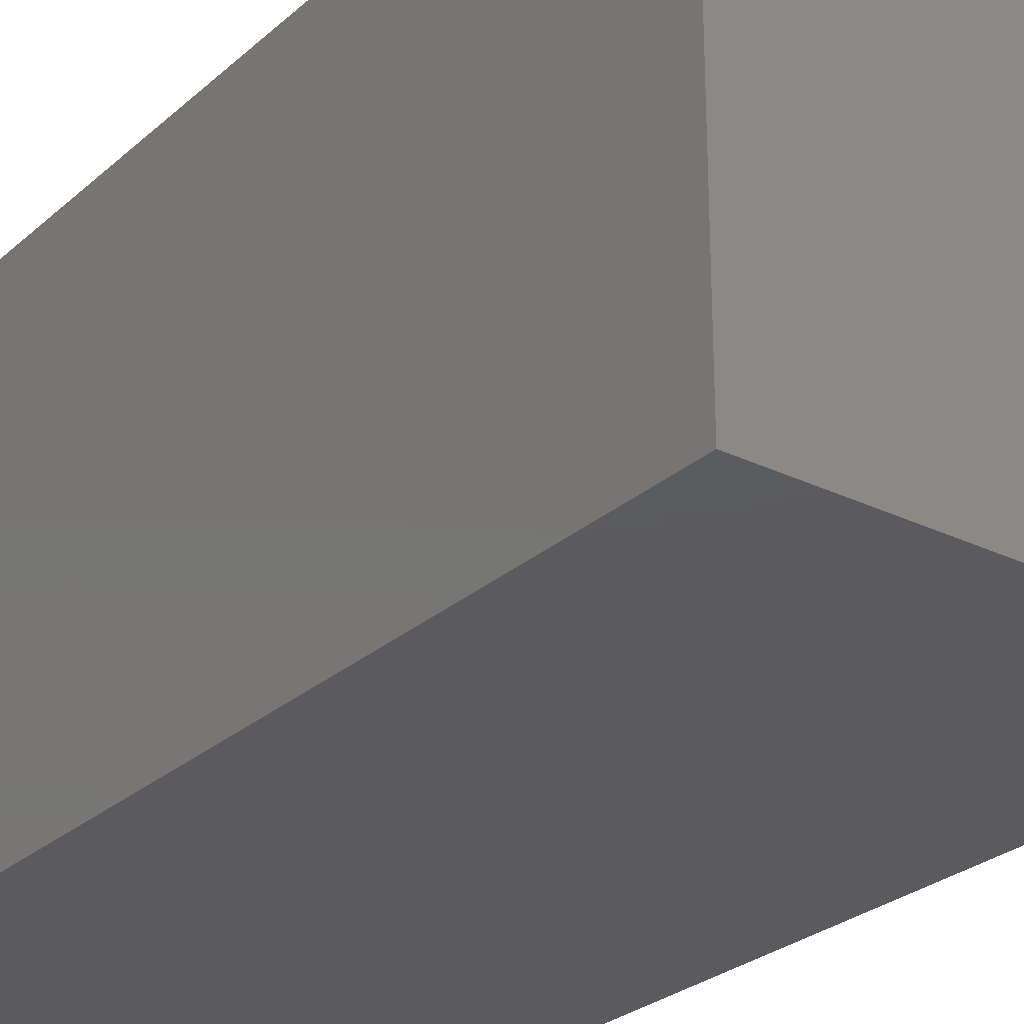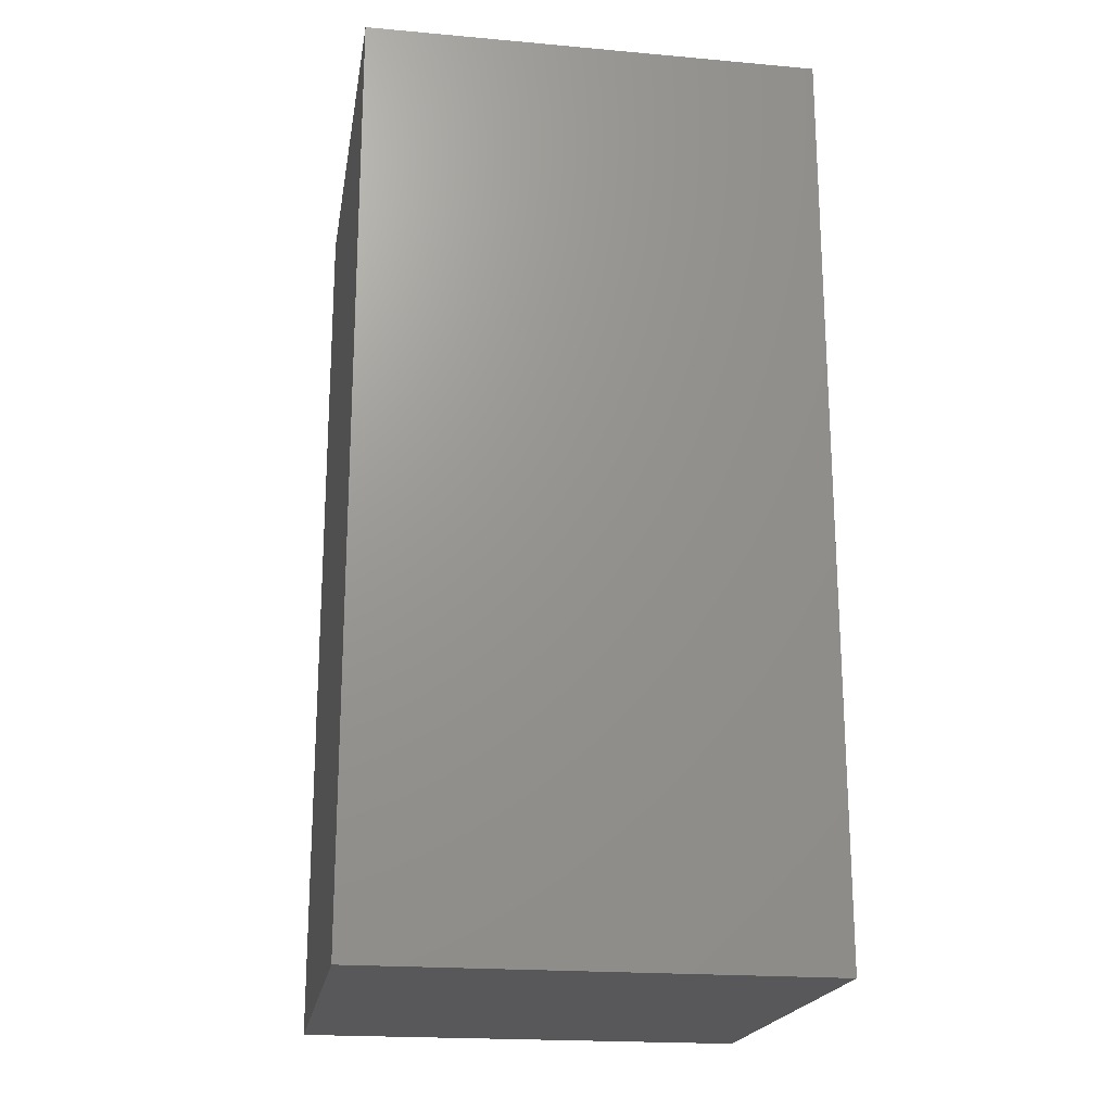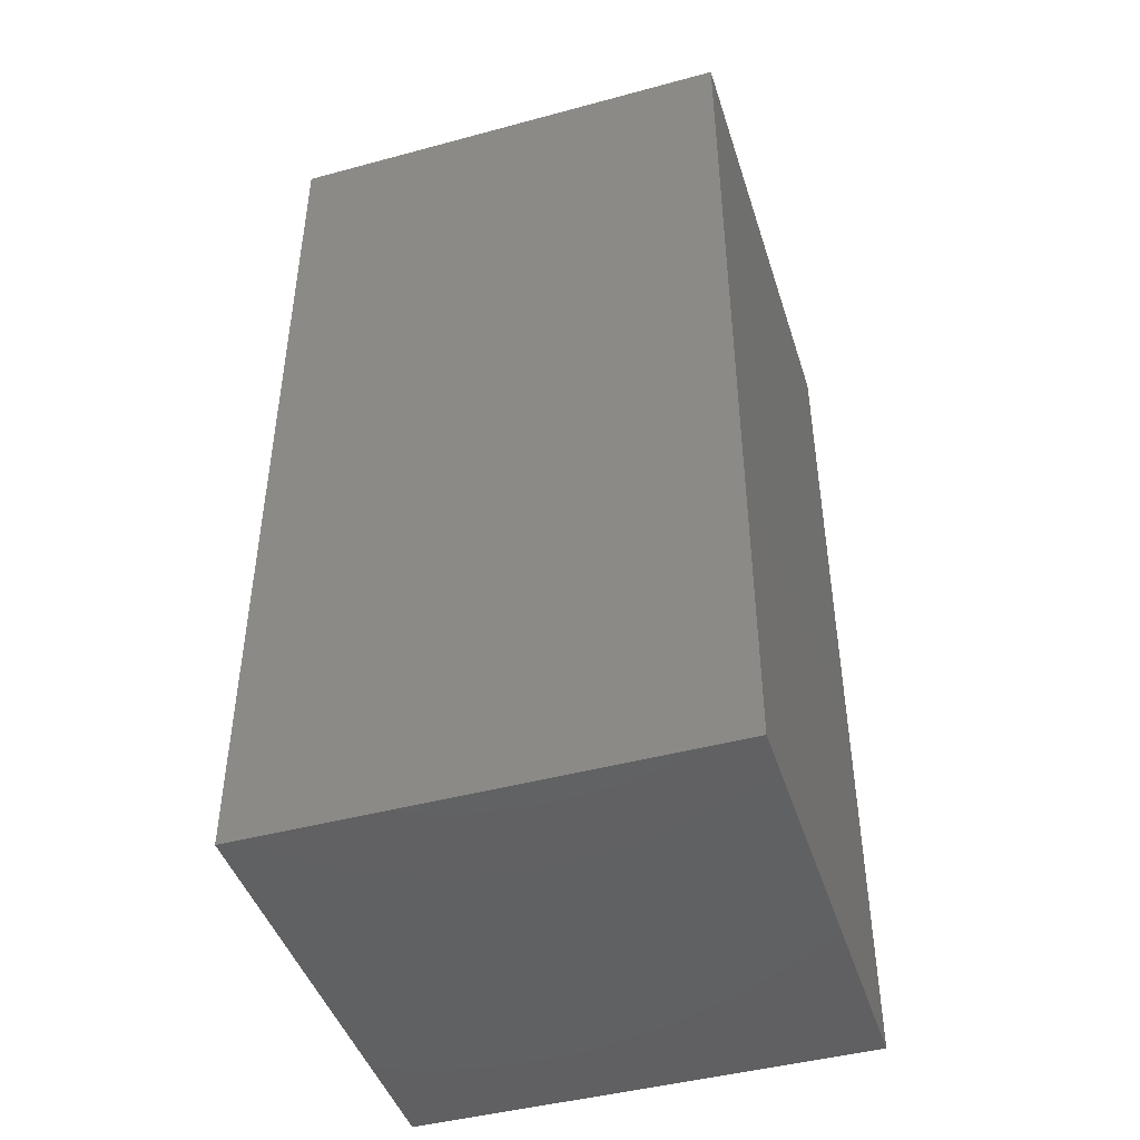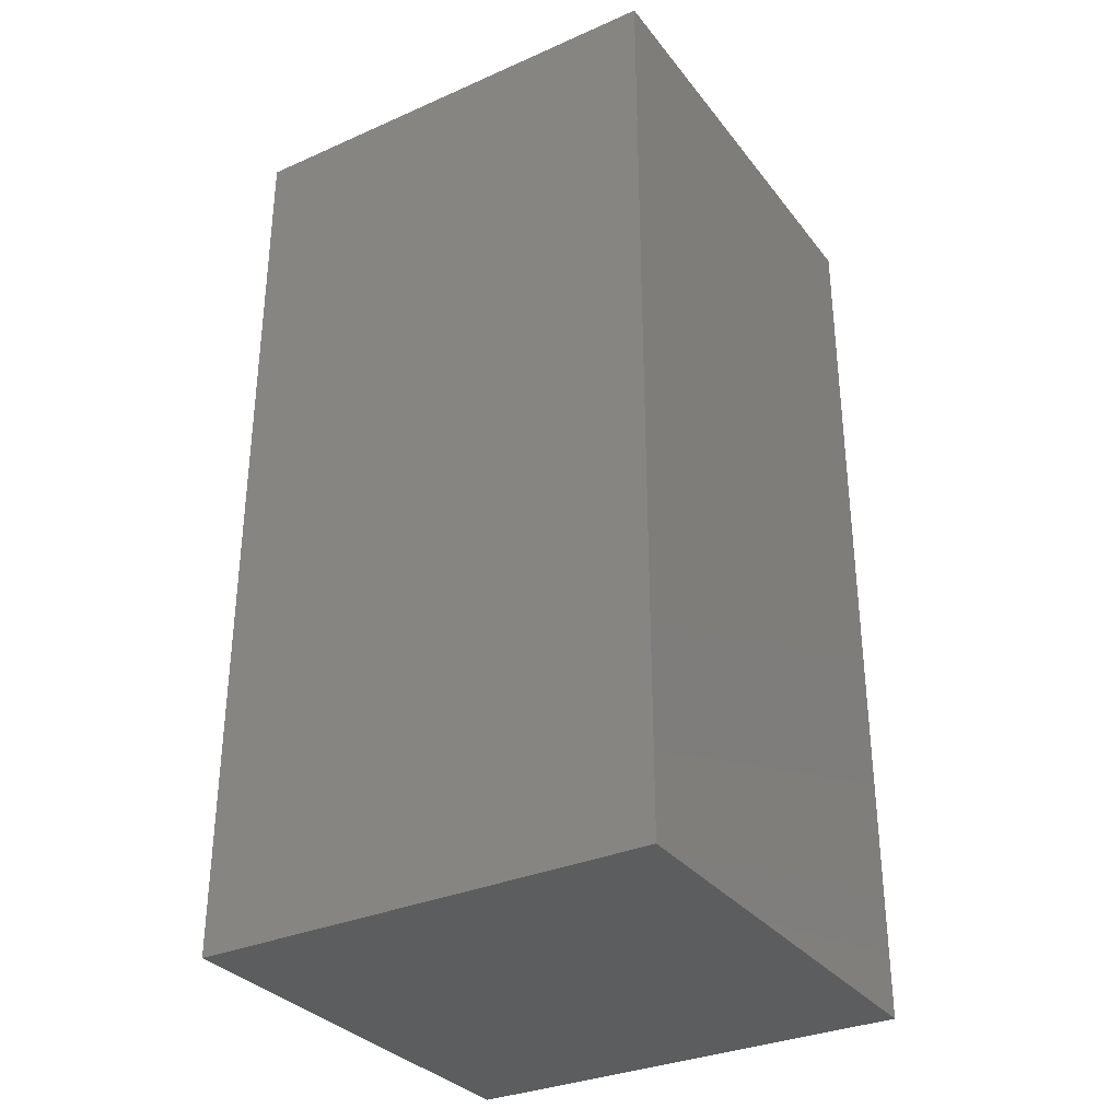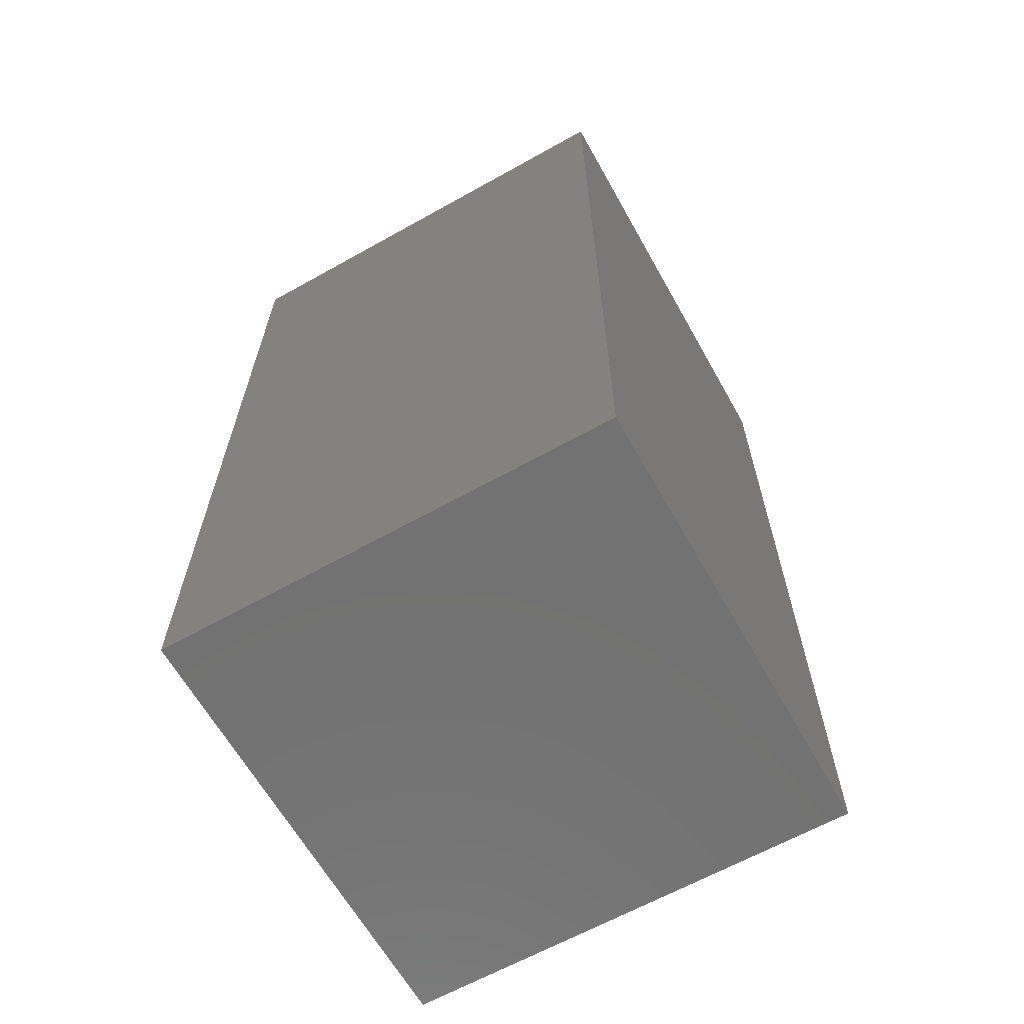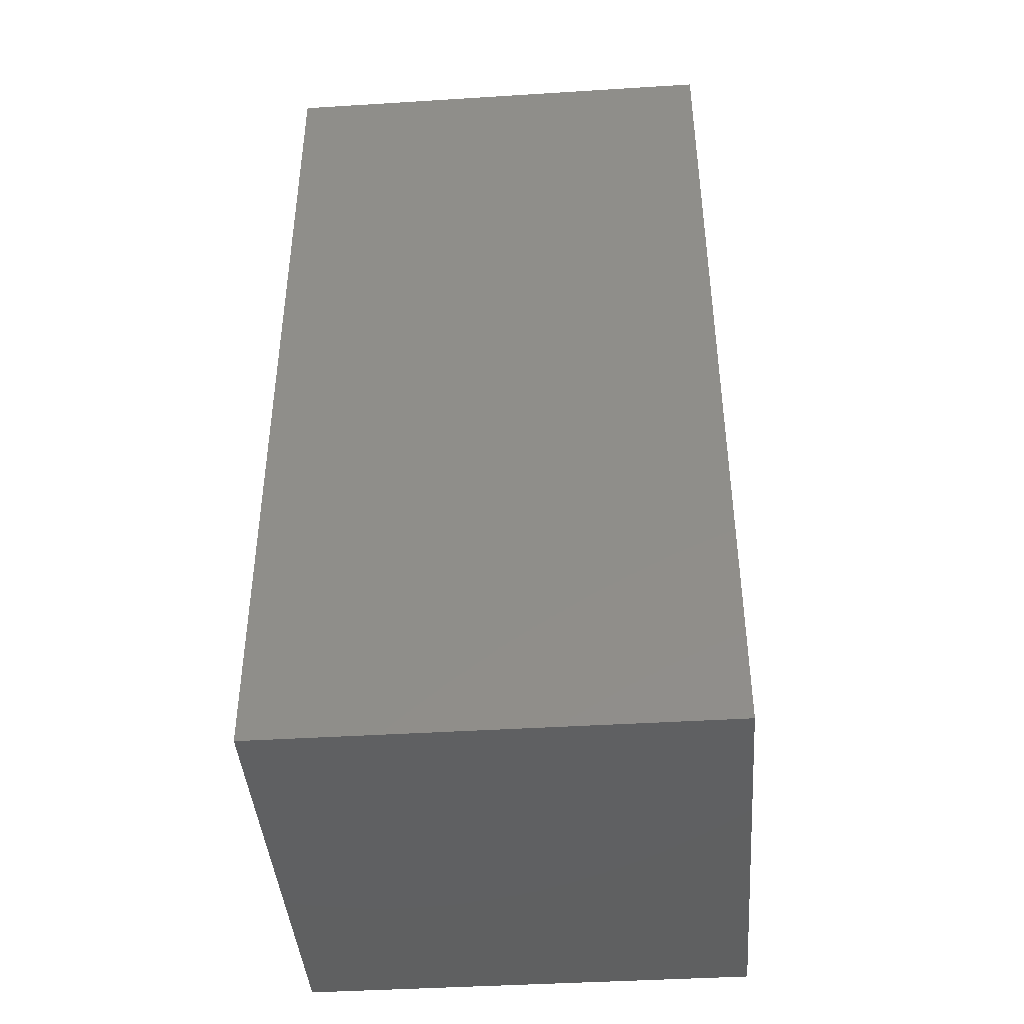
<metadata>
{"format":"stl","ext":"stl","renderer":"f3d","projection":"perspective","resolution":1024,"background":"white","views":[{"elev":-27.3,"azim":-36.9,"up":"+Z"},{"elev":-20.1,"azim":-9.3,"up":"+Y"},{"elev":-44.8,"azim":-72.6,"up":"+Y"},{"elev":-32.3,"azim":121.5,"up":"+Y"},{"elev":-64.2,"azim":119.4,"up":"+Y"},{"elev":-42.0,"azim":-175.7,"up":"+Y"}]}
</metadata>
<code>
# stl→obj: 8 verts, 12 faces
v 85.06 15.19 56.27
v 85.06 3.076 50.27
v 85.06 15.19 50.27
v 79.06 3.076 50.27
v 79.06 15.19 50.27
v 79.06 15.19 56.27
v 79.06 3.076 56.27
v 85.06 3.076 56.27
f 1 2 3
f 2 4 3
f 4 5 3
f 5 6 3
f 6 1 3
f 4 7 5
f 7 6 5
f 8 2 1
f 6 8 1
f 7 8 6
f 8 4 2
f 8 7 4

</code>
